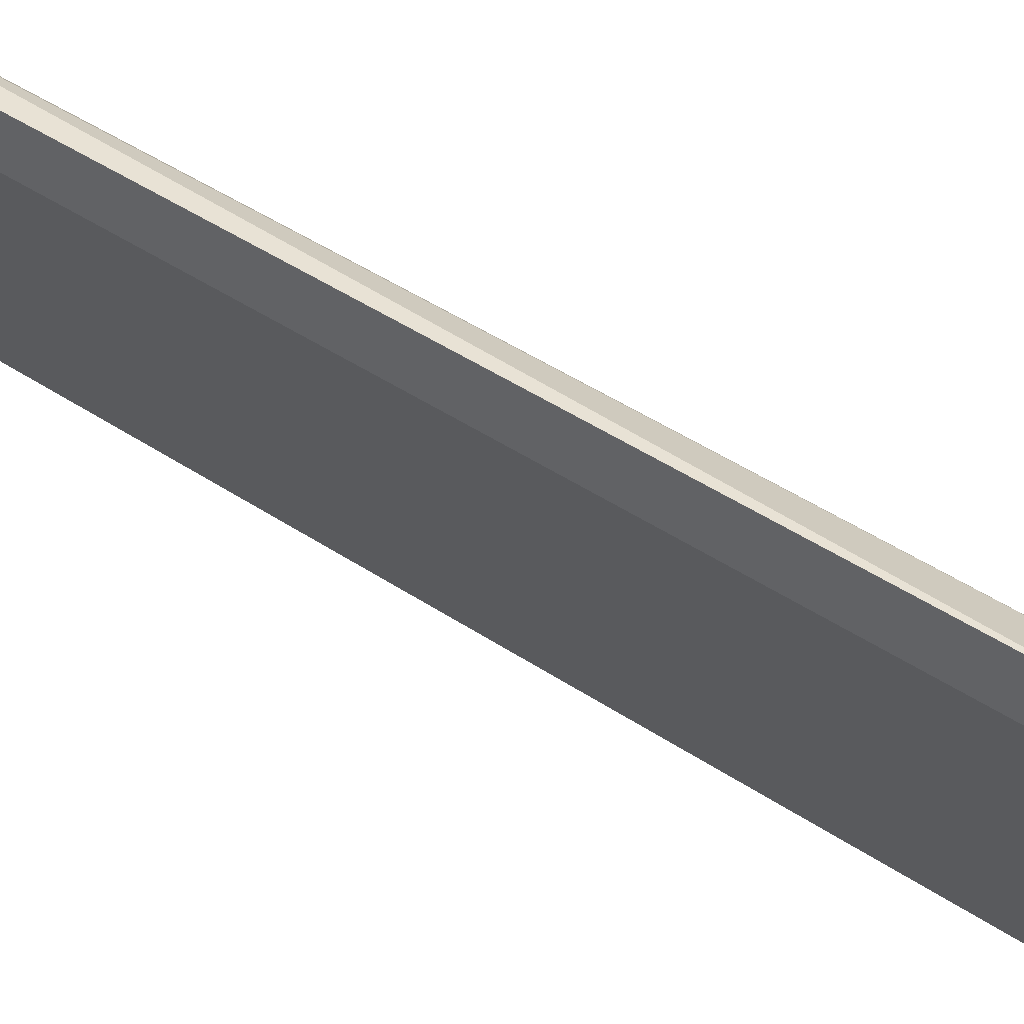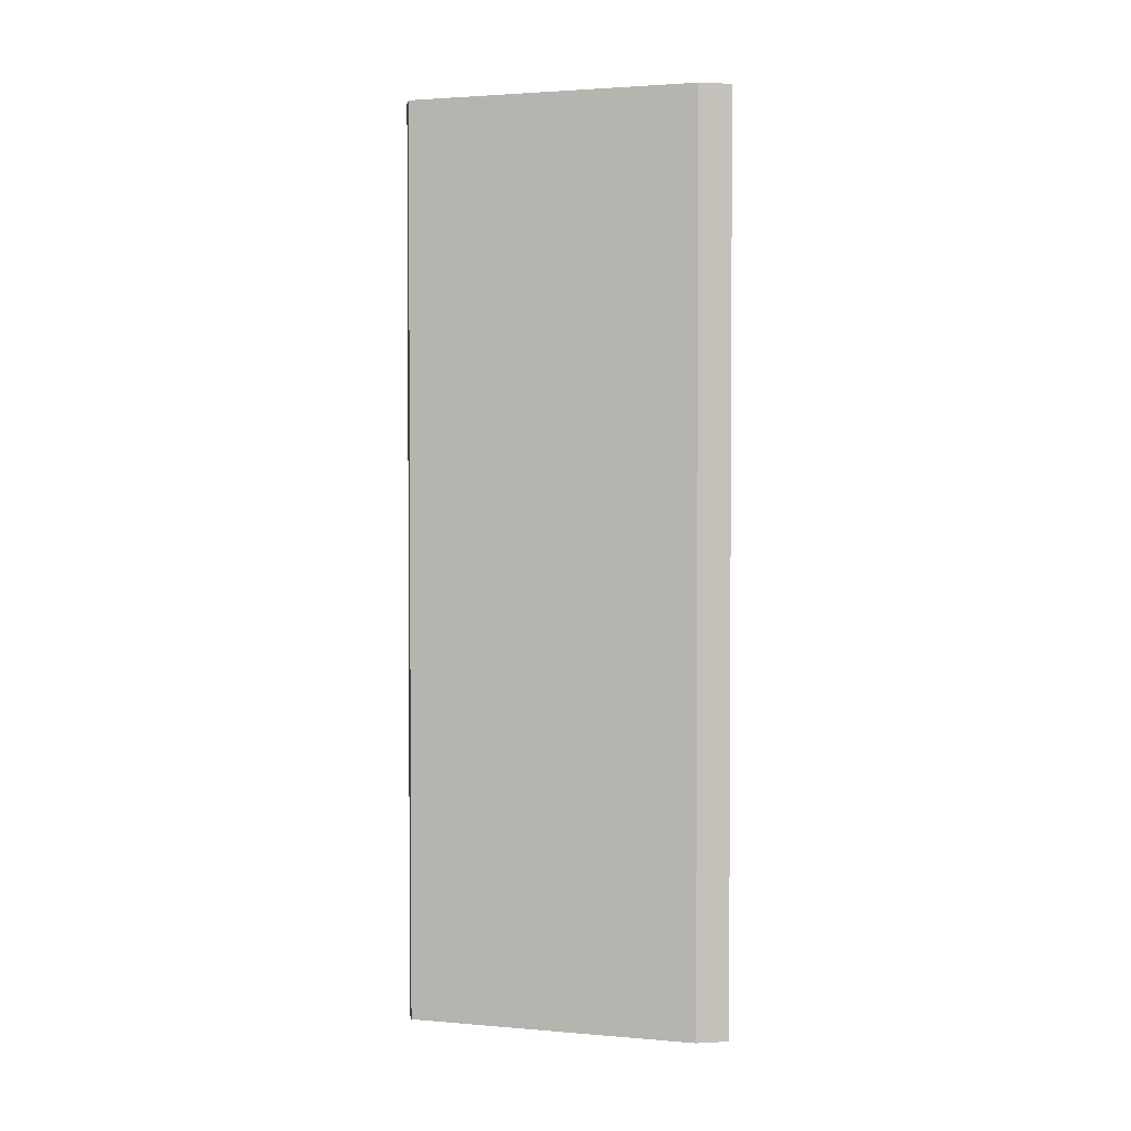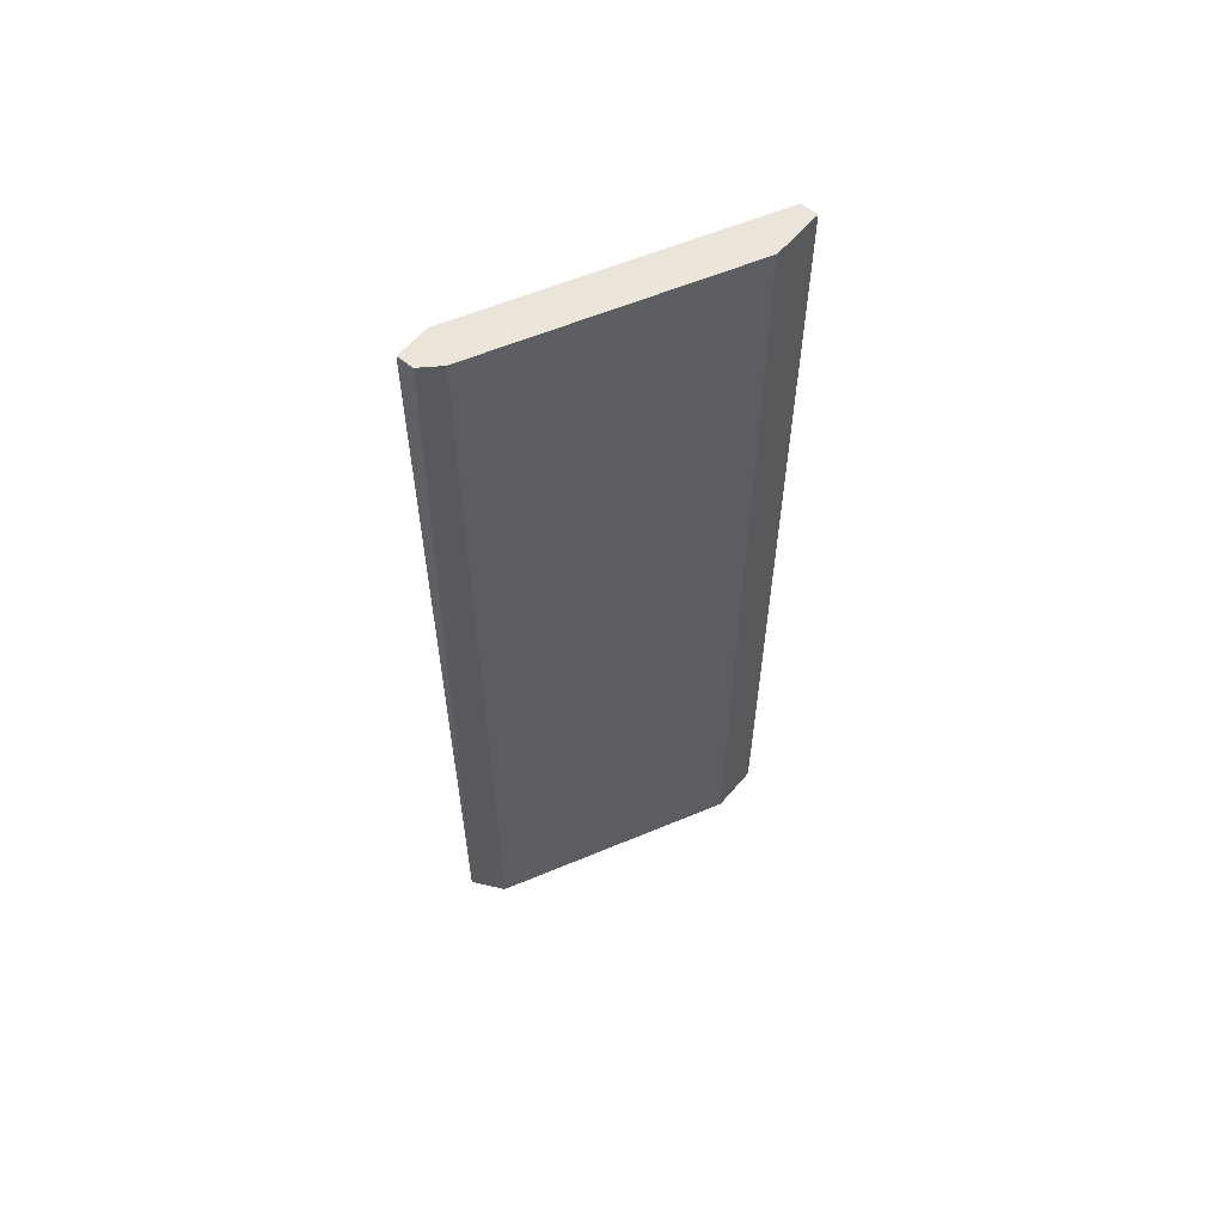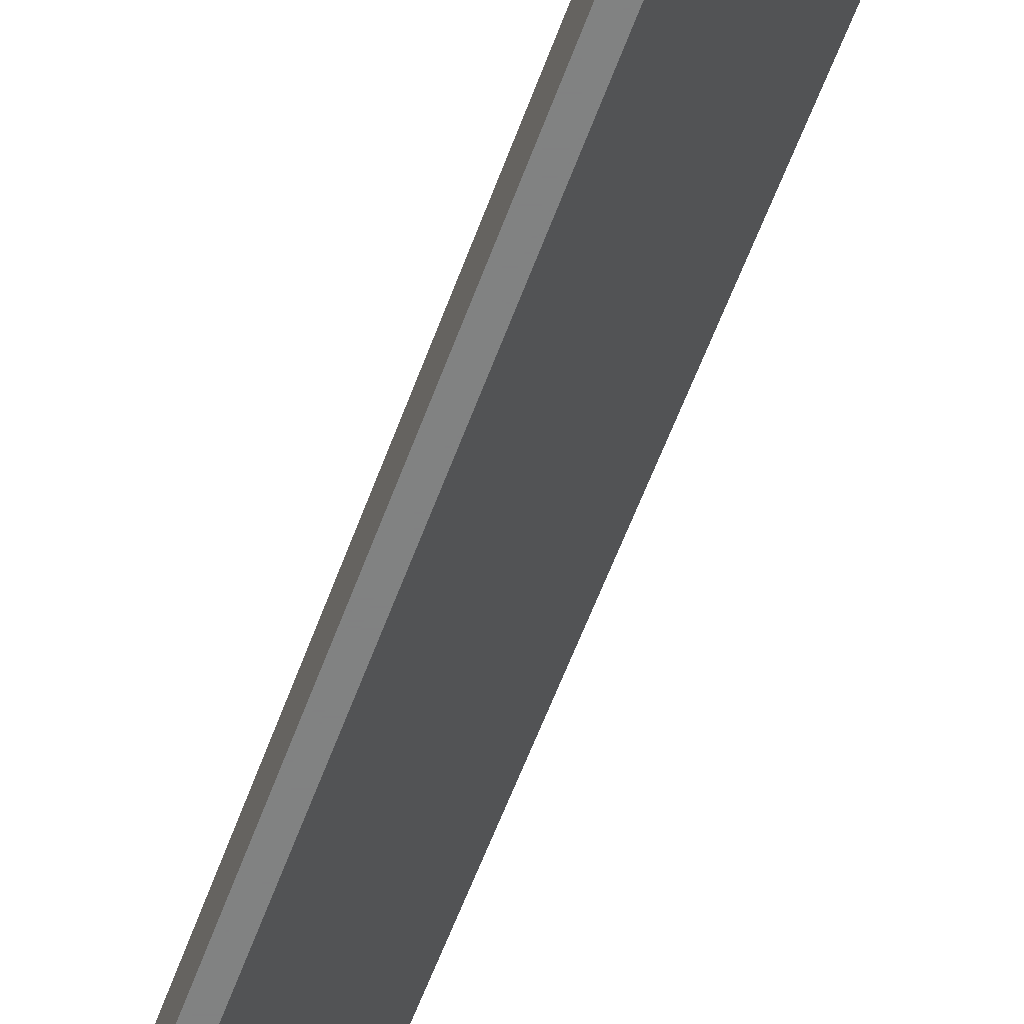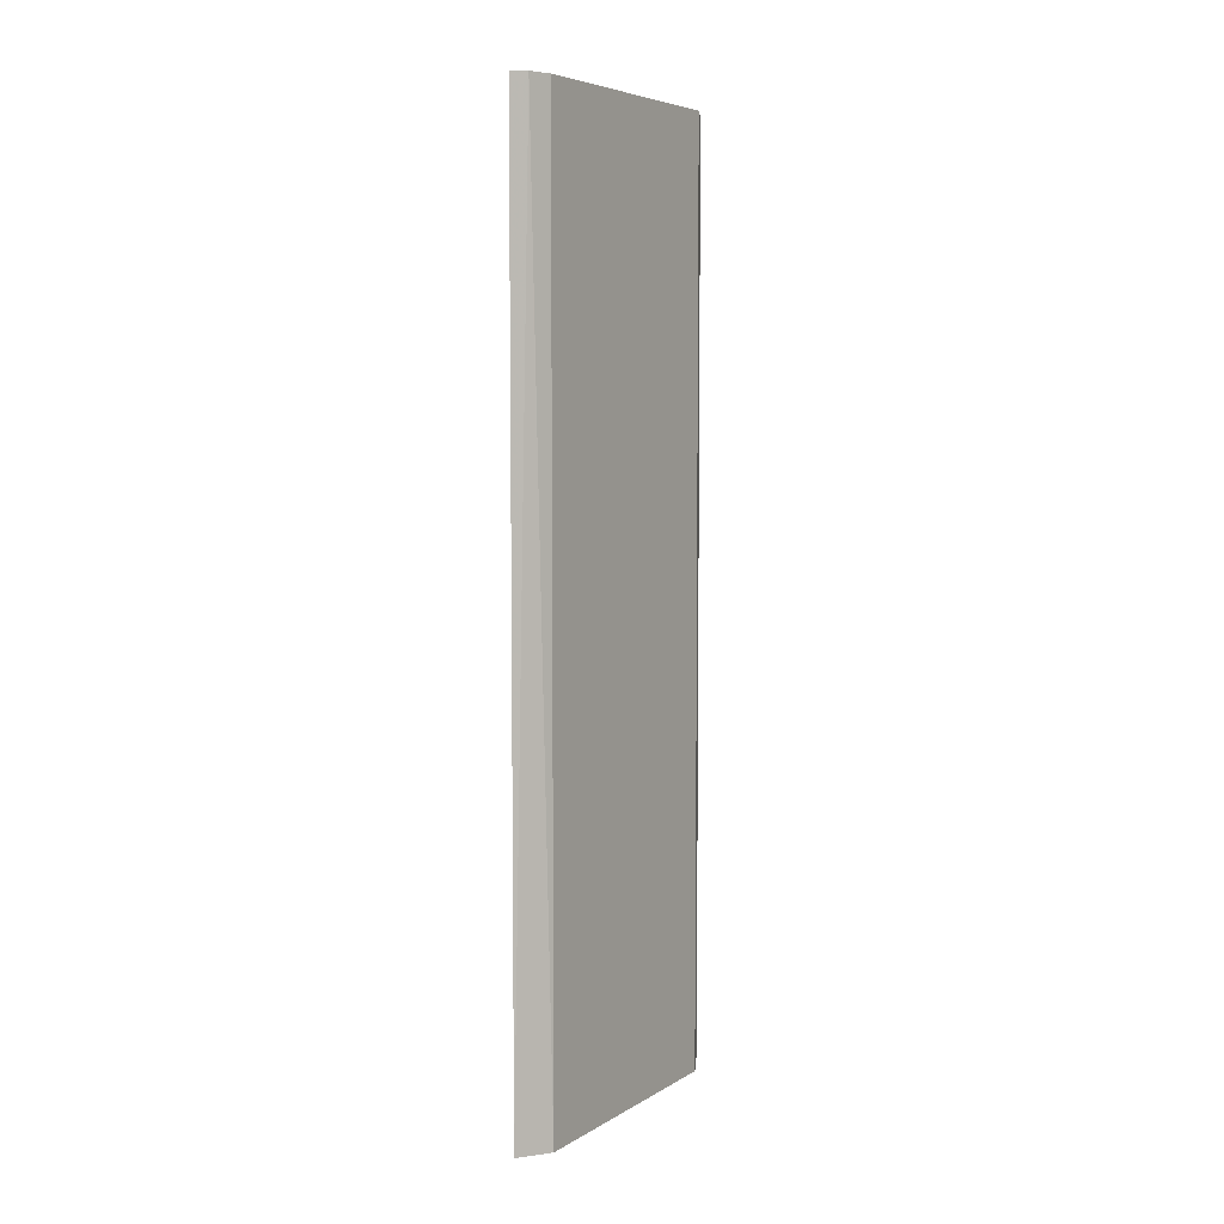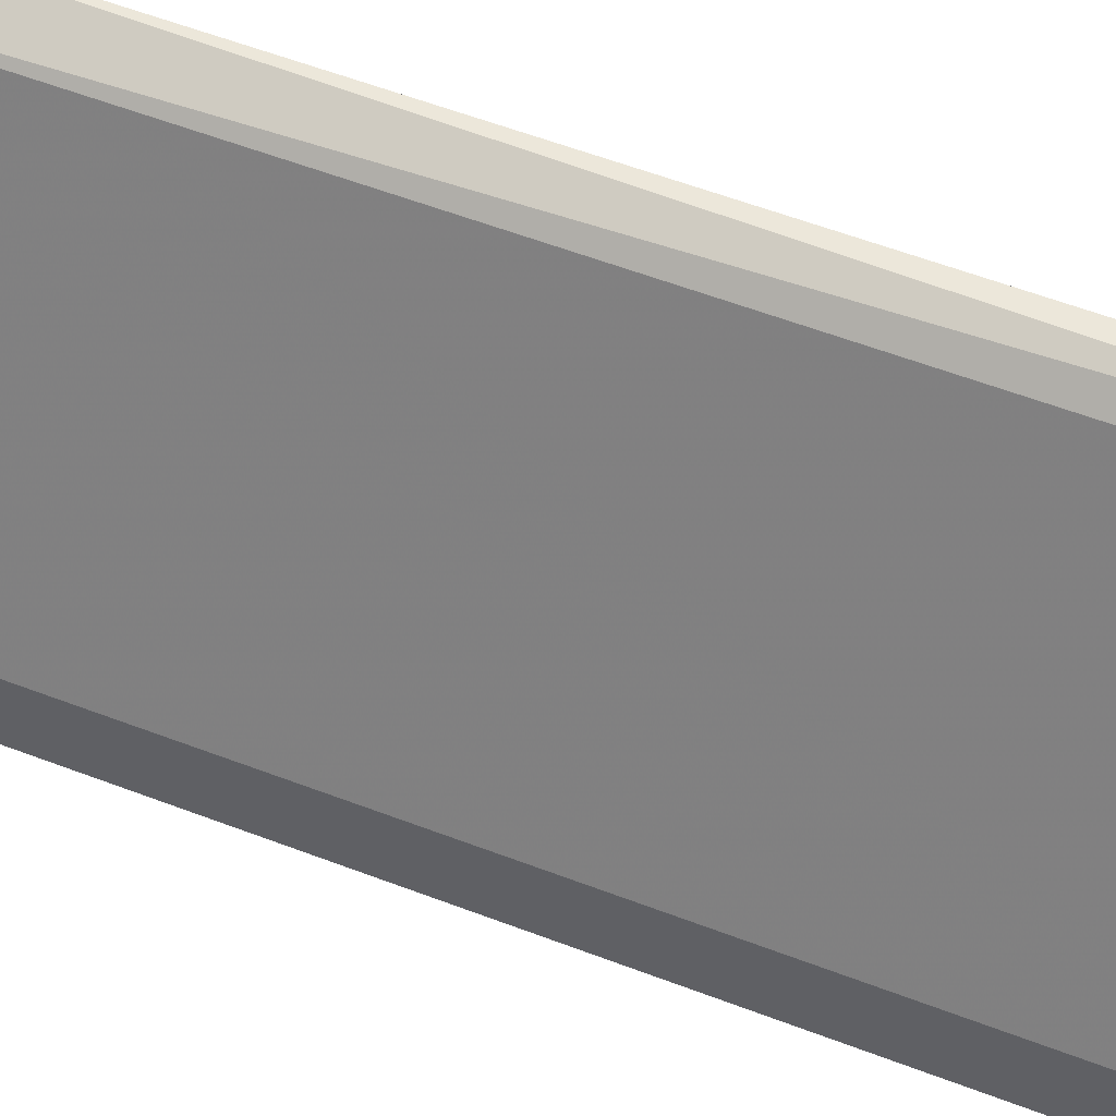
<metadata>
{"format":"obj","ext":"obj","renderer":"f3d","projection":"perspective","resolution":1024,"background":"white","views":[{"elev":40.7,"azim":-49.9,"up":"+Z"},{"elev":2.3,"azim":-100.0,"up":"+Y"},{"elev":59.1,"azim":40.1,"up":"+Y"},{"elev":-60.6,"azim":159.7,"up":"+Z"},{"elev":5.8,"azim":4.2,"up":"+Y"},{"elev":53.7,"azim":112.6,"up":"+Z"}]}
</metadata>
<code>
v 0.5656 -0.2787 0.1949
v 0.4945 0.2192 0.355
v 0.4856 0.2192 0.355
v 0.5656 0.2192 0.1949
v 0.4856 -0.2787 0.3372
v 0.5034 -0.2787 0.3461
v 0.5656 0.2192 0.2216
v 0.5567 0.2192 0.1949
v 0.5656 -0.2787 0.2216
v 0.4856 0.2192 0.3372
v 0.5567 -0.2787 0.1949
v 0.5034 0.2192 0.3461
v 0.4856 -0.2787 0.355
f 6 2 13
f 3 2 4
f 5 1 6
f 4 2 7
f 1 4 7
f 3 4 8
f 4 1 8
f 6 1 9
f 1 7 9
f 7 6 9
f 5 3 10
f 3 8 10
f 8 5 10
f 1 5 11
f 8 1 11
f 5 8 11
f 2 6 12
f 6 7 12
f 7 2 12
f 2 3 13
f 3 5 13
f 5 6 13

</code>
